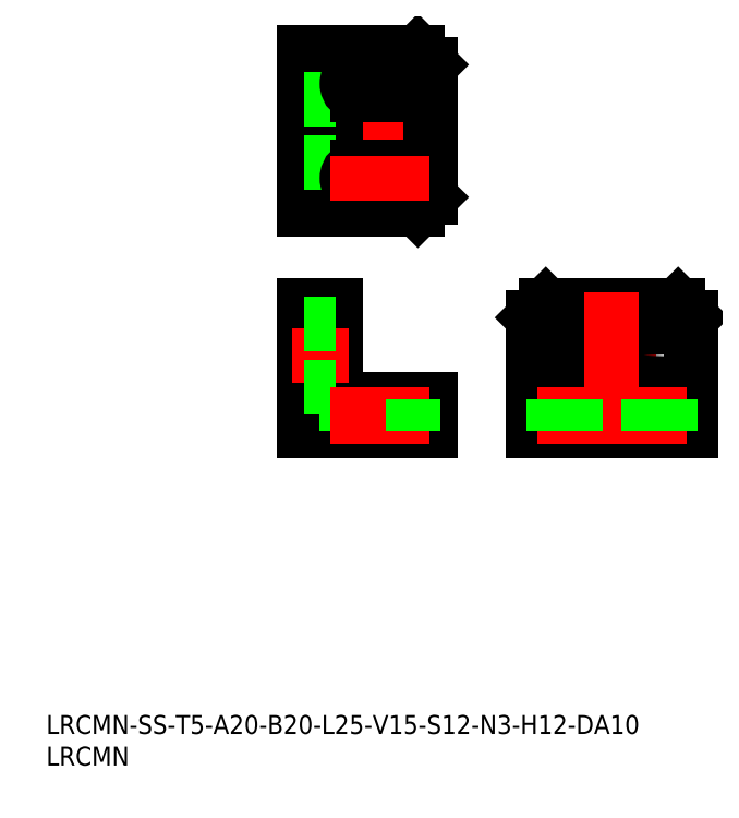
<metadata>
{"format":"dxf","ext":"dxf","renderer":"ezdxf+matplotlib","layout":"modelspace","background":"white","min_lineweight":24,"dpi":150}
</metadata>
<code>
0
SECTION
2
ENTITIES
0
LINE
8
CENTER
10
96.76
20
65.03
30
0
11
82.76
21
65.03
31
0
0
CIRCLE
8
0
10
89.76
20
65.03
30
0
40
5
0
INSERT
8
0
2
*U1
10
0
20
0
30
0
0
INSERT
8
0
2
*U2
10
0
20
0
30
0
0
LINE
8
CENTER
10
45.71
20
108.1
30
0
11
60.21
21
108.1
31
0
0
LINE
8
CENTER
10
49.46
20
104.6
30
0
11
49.46
21
111.6
31
0
0
LINE
8
CENTER
10
56.46
20
104.6
30
0
11
56.46
21
111.6
31
0
0
LINE
8
CENTER
10
52.96
20
104.6
30
0
11
52.96
21
111.6
31
0
0
LINE
8
0
10
40.96
20
53.03
30
0
11
40.96
21
73.03
31
0
0
LINE
8
0
10
45.96
20
60.03
30
0
11
45.96
21
73.03
31
0
0
LINE
8
0
10
40.96
20
73.03
30
0
11
45.96
21
73.03
31
0
0
LINE
8
0
10
60.96
20
53.03
30
0
11
40.96
21
53.03
31
0
0
LINE
8
0
10
60.96
20
58.03
30
0
11
47.96
21
58.03
31
0
0
ARC
8
0
10
47.96
20
60.03
30
0
40
2
50
180
51
270
0
LINE
8
0
10
60.96
20
53.03
30
0
11
60.96
21
58.03
31
0
0
LINE
8
0
10
58.96
20
53.03
30
0
11
58.96
21
58.03
31
0
0
LINE
8
0
10
40.96
20
71.03
30
0
11
45.96
21
71.03
31
0
0
LINE
8
0
10
77.26
20
53.03
30
0
11
77.26
21
71.03
31
0
0
LINE
8
0
10
77.26
20
71.03
30
0
11
79.26
21
73.03
31
0
0
LINE
8
0
10
79.26
20
73.03
30
0
11
100.3
21
73.03
31
0
0
LINE
8
0
10
100.3
20
73.03
30
0
11
102.3
21
71.03
31
0
0
LINE
8
0
10
102.3
20
71.03
30
0
11
102.3
21
53.03
31
0
0
LINE
8
0
10
102.3
20
53.03
30
0
11
77.26
21
53.03
31
0
0
LINE
8
0
10
102.3
20
58.03
30
0
11
77.26
21
58.03
31
0
0
LINE
8
CENTER
10
89.76
20
75.03
30
0
11
89.76
21
51.03
31
0
0
LINE
8
CENTER
10
38.96
20
100.6
30
0
11
62.96
21
100.6
31
0
0
LINE
8
0
10
40.96
20
88.12
30
0
11
58.96
21
88.12
31
0
0
LINE
8
0
10
58.96
20
88.12
30
0
11
60.96
21
90.12
31
0
0
LINE
8
0
10
60.96
20
90.12
30
0
11
60.96
21
111.1
31
0
0
LINE
8
0
10
60.96
20
111.1
30
0
11
58.96
21
113.1
31
0
0
LINE
8
0
10
58.96
20
113.1
30
0
11
40.96
21
113.1
31
0
0
LINE
8
0
10
40.96
20
113.1
30
0
11
40.96
21
88.12
31
0
0
LINE
8
0
10
45.96
20
113.1
30
0
11
45.96
21
88.12
31
0
0
LINE
8
0
10
79.26
20
58.03
30
0
11
79.26
21
53.03
31
0
0
LINE
8
0
10
100.3
20
58.03
30
0
11
100.3
21
53.03
31
0
0
LINE
8
0
10
45.96
20
111.1
30
0
11
40.96
21
111.1
31
0
0
LINE
8
0
10
45.96
20
90.12
30
0
11
40.96
21
90.12
31
0
0
LINE
8
CENTER
10
47.96
20
65.03
30
0
11
38.96
21
65.03
31
0
0
LINE
8
CENTER
10
56.46
20
60.03
30
0
11
56.46
21
51.03
31
0
0
LINE
8
0
10
47.71
20
58.04
30
0
11
47.71
21
53.03
31
0
0
LINE
8
0
10
58.21
20
58.03
30
0
11
58.21
21
53.03
31
0
0
LINE
8
0
10
45.96
20
105.6
30
0
11
40.96
21
105.6
31
0
0
LINE
8
0
10
45.96
20
95.62
30
0
11
40.96
21
95.62
31
0
0
LINE
8
0
10
45.96
20
70.03
30
0
11
40.96
21
70.03
31
0
0
LINE
8
0
10
45.96
20
60.03
30
0
11
40.96
21
60.03
31
0
0
LINE
8
CENTER
10
49.46
20
60.03
30
0
11
49.46
21
51.03
31
0
0
LINE
8
CENTER
10
97.26
20
60.03
30
0
11
97.26
21
51.03
31
0
0
LINE
8
0
10
99.01
20
58.03
30
0
11
99.01
21
53.03
31
0
0
LINE
8
0
10
95.51
20
58.03
30
0
11
95.51
21
53.03
31
0
0
ARC
8
0
10
56.46
20
108.1
30
0
40
1.75
50
270
51
90
0
LINE
8
0
10
49.46
20
109.9
30
0
11
56.46
21
109.9
31
0
0
LINE
8
0
10
49.46
20
106.4
30
0
11
56.46
21
106.4
31
0
0
ARC
8
0
10
49.46
20
108.1
30
0
40
1.75
50
90
51
270
0
LINE
8
CENTER
10
45.71
20
93.12
30
0
11
60.21
21
93.12
31
0
0
ARC
8
0
10
49.46
20
93.12
30
0
40
1.75
50
90
51
270
0
ARC
8
0
10
56.46
20
93.12
30
0
40
1.75
50
270
51
90
0
LINE
8
0
10
49.46
20
94.87
30
0
11
56.46
21
94.87
31
0
0
LINE
8
0
10
49.46
20
91.37
30
0
11
56.46
21
91.37
31
0
0
LINE
8
CENTER
10
49.46
20
96.62
30
0
11
49.46
21
89.62
31
0
0
LINE
8
CENTER
10
56.46
20
96.62
30
0
11
56.46
21
89.62
31
0
0
LINE
8
CENTER
10
52.96
20
96.62
30
0
11
52.96
21
89.62
31
0
0
LINE
8
CENTER
10
82.26
20
60.03
30
0
11
82.26
21
51.03
31
0
0
LINE
8
0
10
80.51
20
58.03
30
0
11
80.51
21
53.03
31
0
0
LINE
8
0
10
84.01
20
58.03
30
0
11
84.01
21
53.03
31
0
0
ENDSEC
0
EOF

</code>
